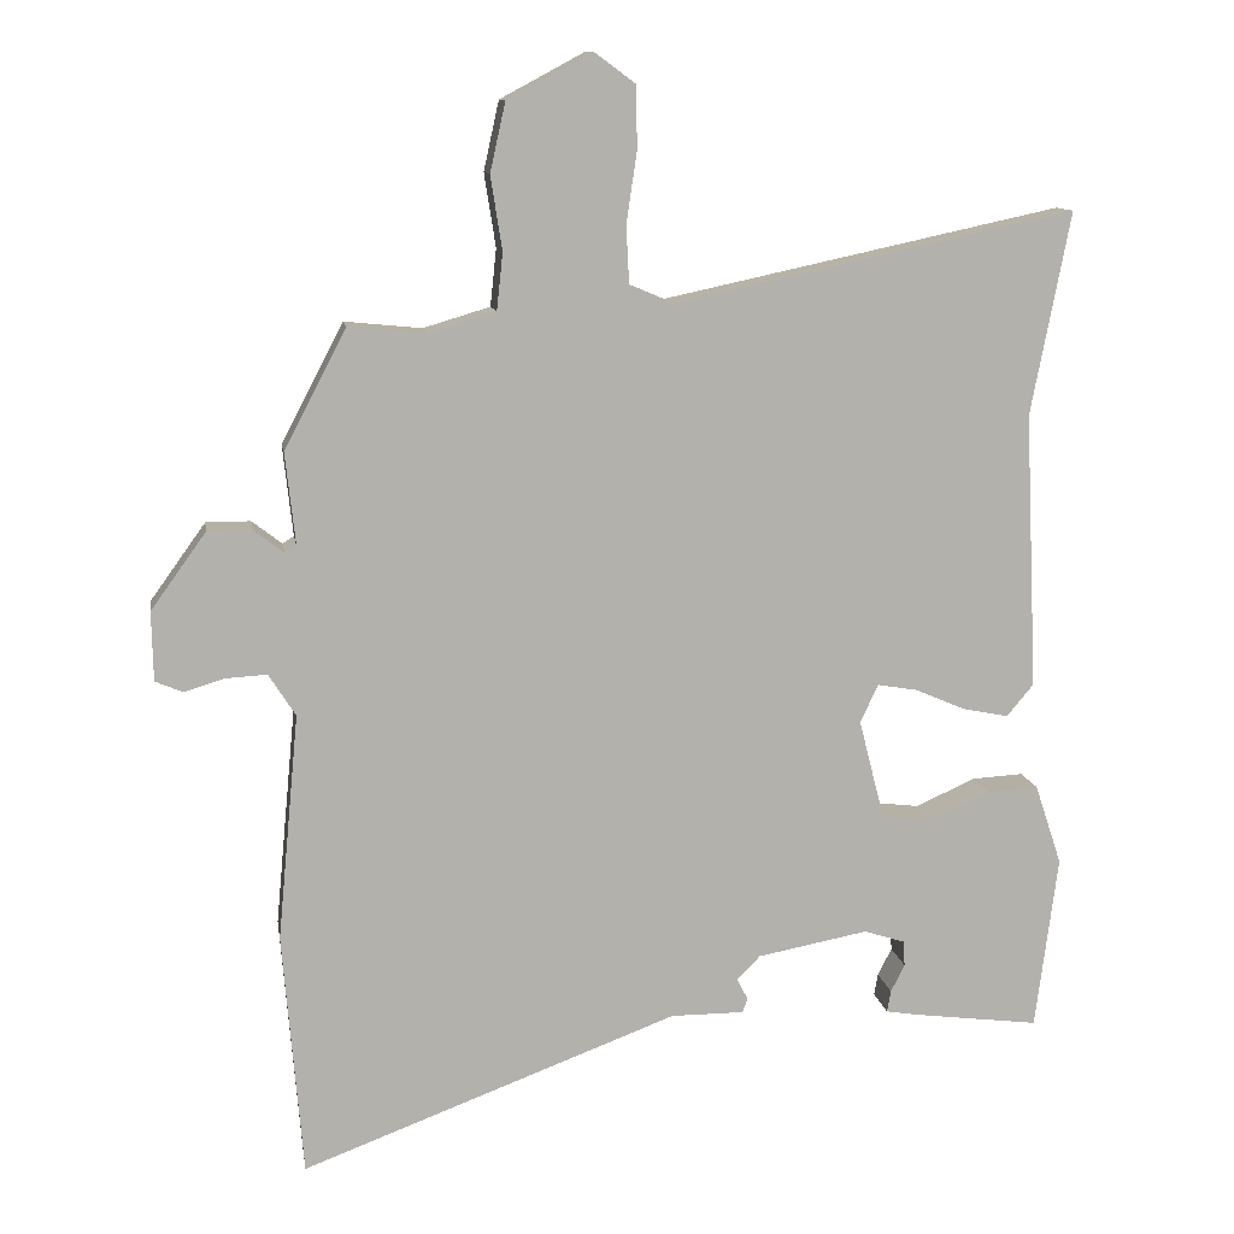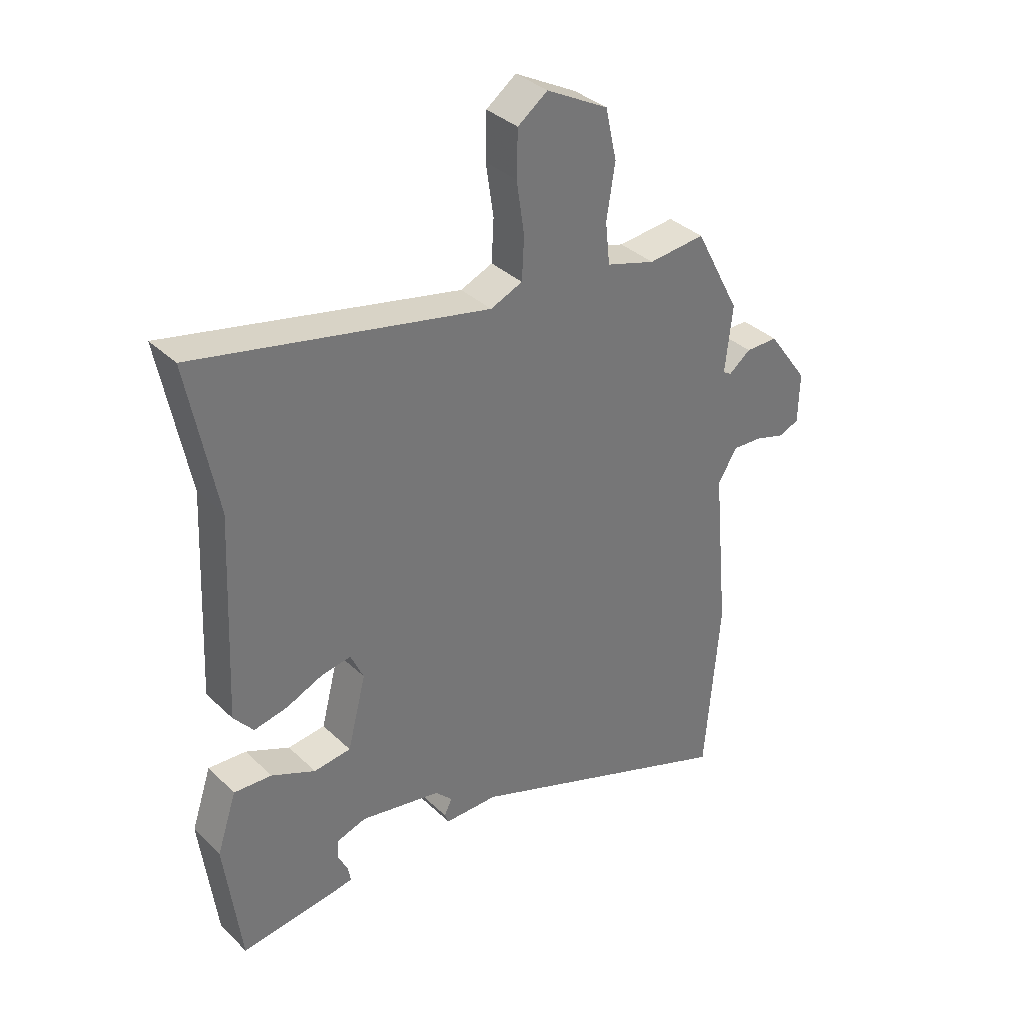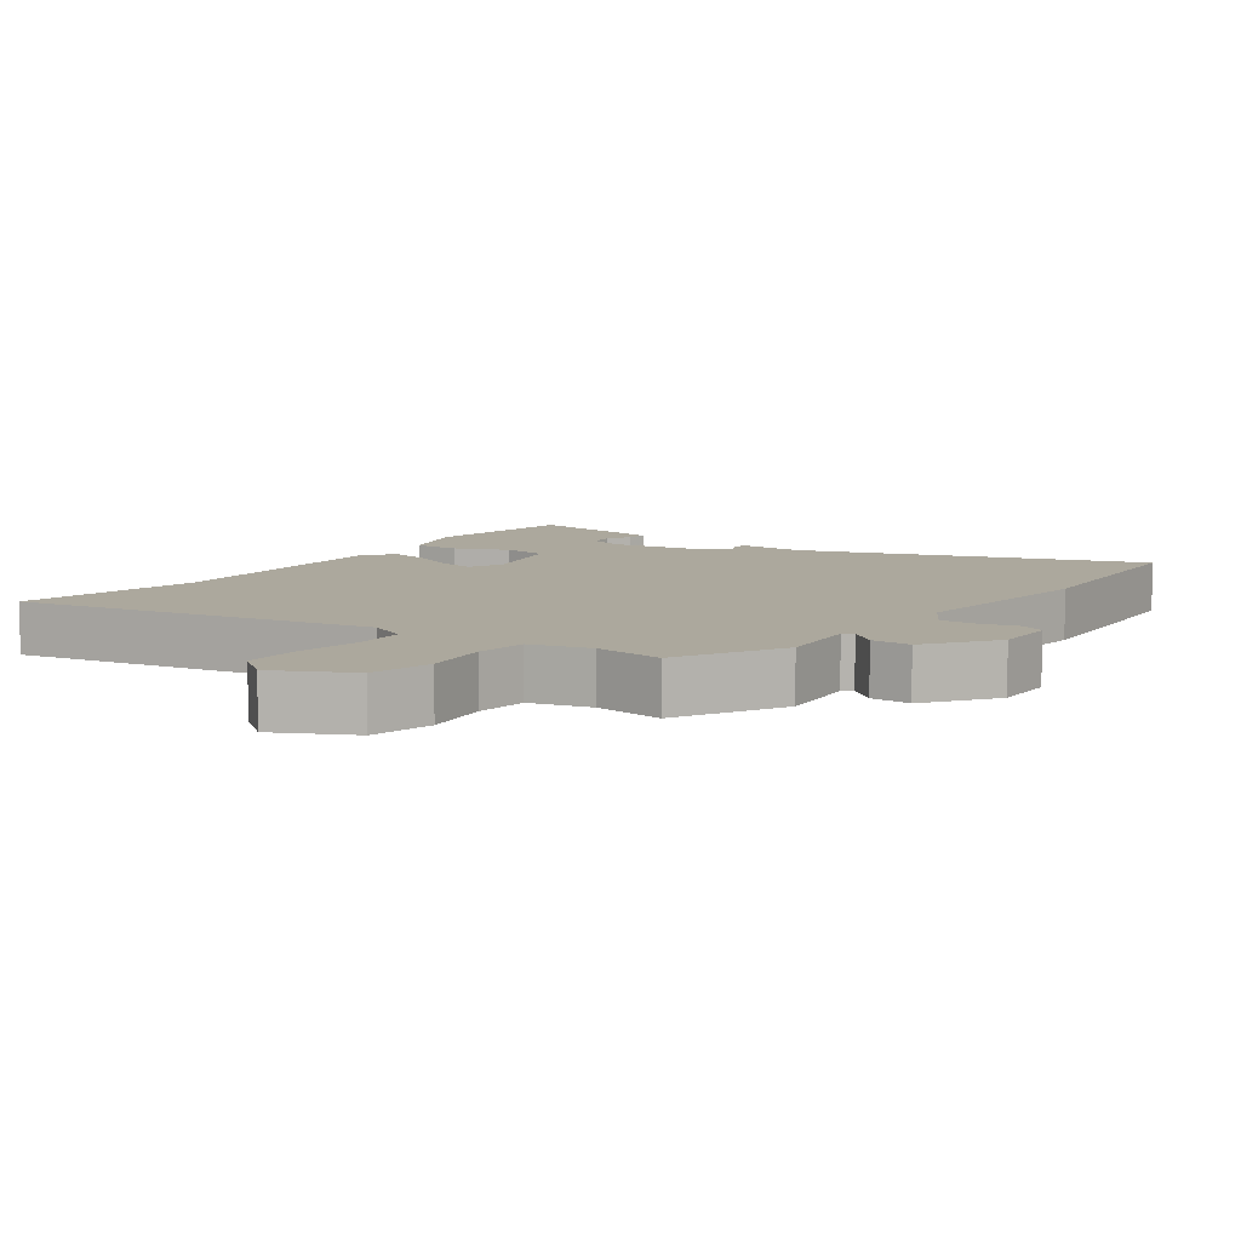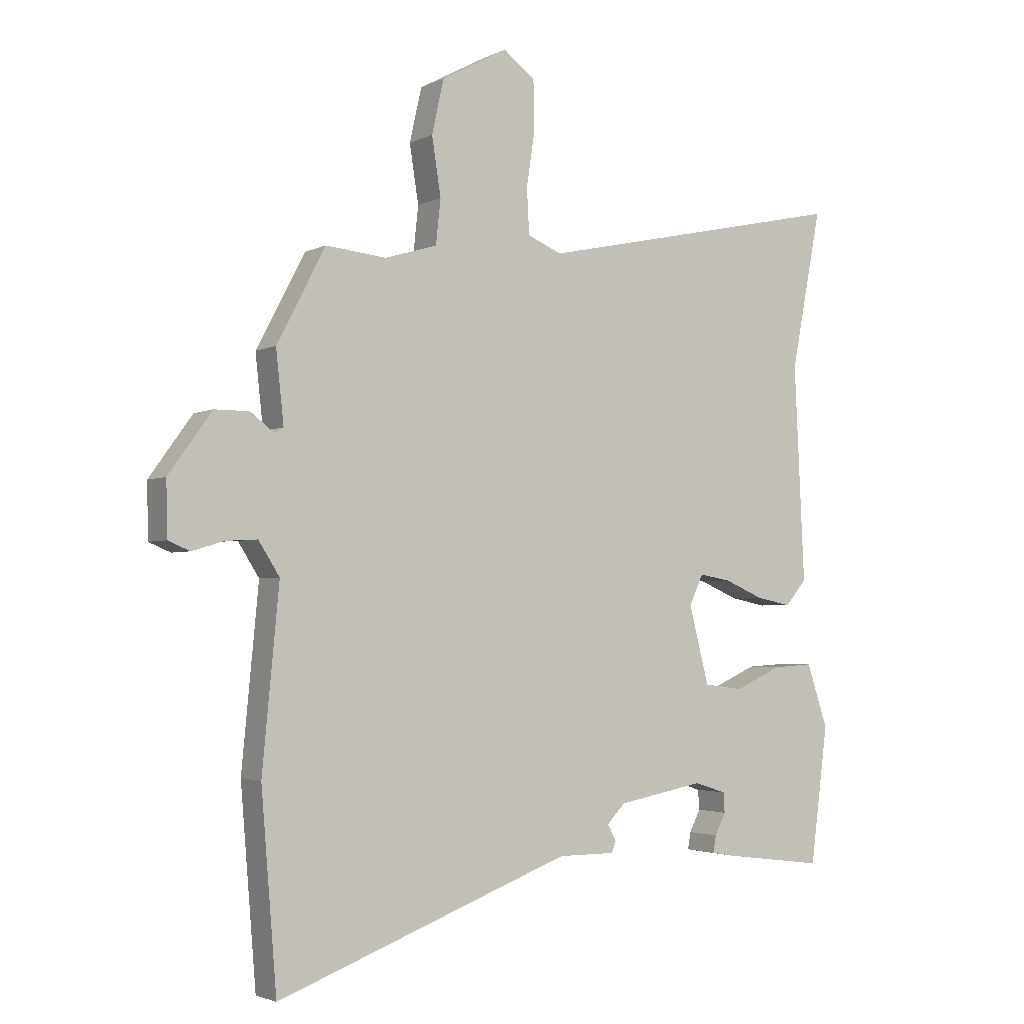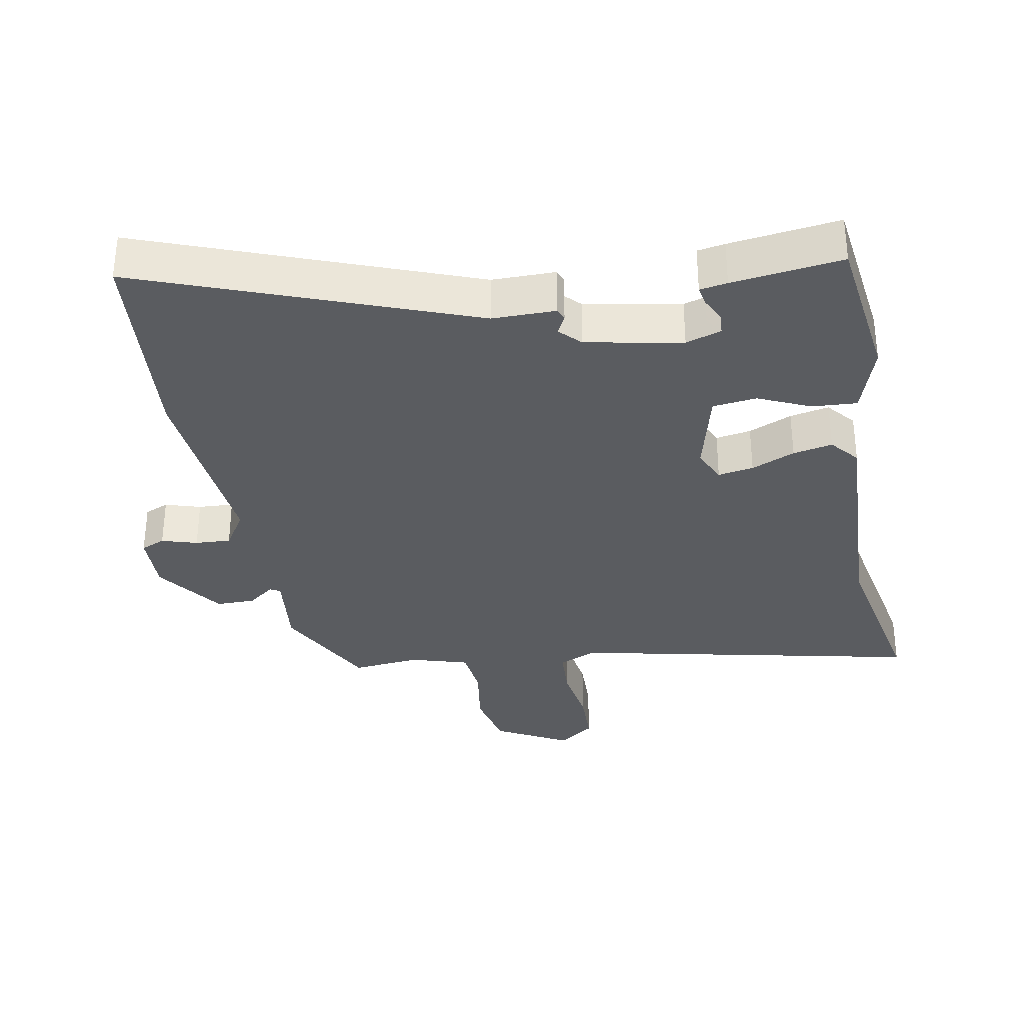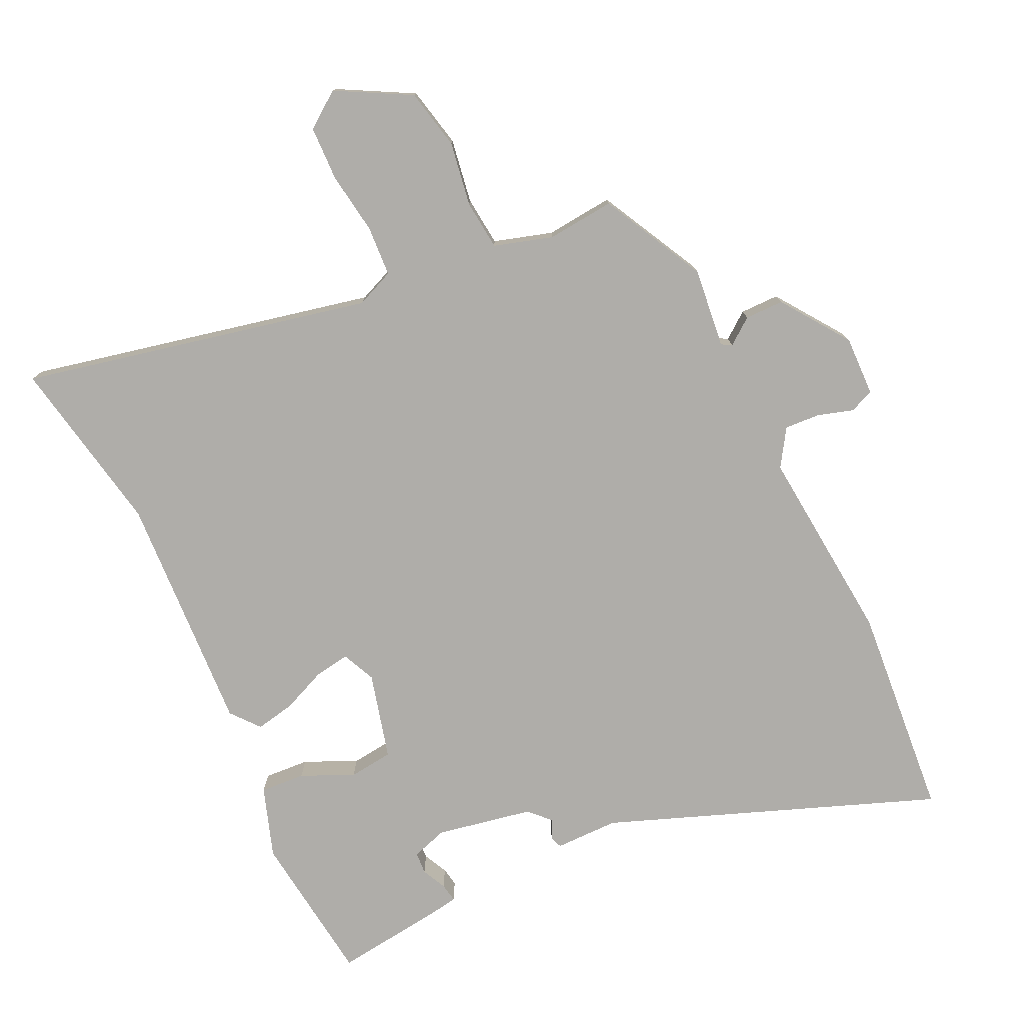
<metadata>
{"format":"obj","ext":"obj","renderer":"f3d","projection":"perspective","resolution":1024,"background":"white","views":[{"elev":11.4,"azim":170.9,"up":"+Z"},{"elev":35.5,"azim":-39.0,"up":"+Z"},{"elev":8.6,"azim":36.7,"up":"+Y"},{"elev":-2.8,"azim":148.4,"up":"+Z"},{"elev":-33.7,"azim":-169.5,"up":"+Y"},{"elev":-77.4,"azim":25.1,"up":"+Y"}]}
</metadata>
<code>
v -0.469 0.07 0.341
v -0.52 0.07 0.605
v 0.001 0.07 0.493
v 0.058 0.07 0.517
v 0.062 0.07 0.592
v 0.048 0.07 0.685
v 0.05 0.07 0.766
v 0.103 0.07 0.805
v 0.213 0.07 0.746
v 0.233 0.07 0.656
v 0.218 0.07 0.56
v 0.226 0.07 0.486
v 0.313 0.07 0.46
v 0.414 0.07 0.47
v 0.495 0.07 0.315
v 0.482 0.07 0.196
v 0.497 0.07 0.187
v 0.536 0.07 0.217
v 0.594 0.07 0.217
v 0.666 0.07 0.117
v 0.664 0.07 0.027
v 0.628 0.07 0.012
v 0.575 0.07 0.028
v 0.522 0.07 0.031
v 0.487 0.07 -0.024
v 0.515 0.07 -0.318
v 0.489 0.07 -0.637
v -0.001 0.07 -0.453
v -0.096 0.07 -0.453
v -0.103 0.07 -0.435
v -0.089 0.07 -0.407
v -0.119 0.07 -0.376
v -0.263 0.07 -0.349
v -0.316 0.07 -0.366
v -0.318 0.07 -0.399
v -0.3 0.07 -0.435
v -0.295 0.07 -0.463
v -0.336 0.07 -0.47
v -0.501 0.07 -0.491
v -0.53 0.07 -0.264
v -0.495 0.07 -0.159
v -0.428 0.07 -0.163
v -0.35 0.07 -0.198
v -0.284 0.07 -0.19
v -0.251 0.07 -0.061
v -0.274 0.07 -0.011
v -0.327 0.07 -0.02
v -0.392 0.07 -0.048
v -0.451 0.07 -0.06
v -0.486 0.07 -0.018
v -0.469 0 0.341
v -0.52 0 0.605
v 0.001 0 0.493
v 0.058 0 0.517
v 0.062 0 0.592
v 0.048 0 0.685
v 0.05 0 0.766
v 0.103 0 0.805
v 0.213 0 0.746
v 0.233 0 0.656
v 0.218 0 0.56
v 0.226 0 0.486
v 0.313 0 0.46
v 0.414 0 0.47
v 0.495 0 0.315
v 0.482 0 0.196
v 0.497 0 0.187
v 0.536 0 0.217
v 0.594 0 0.217
v 0.666 0 0.117
v 0.664 0 0.027
v 0.628 0 0.012
v 0.575 0 0.028
v 0.522 0 0.031
v 0.487 0 -0.024
v 0.515 0 -0.318
v 0.489 0 -0.637
v -0.001 0 -0.453
v -0.096 0 -0.453
v -0.103 0 -0.435
v -0.089 0 -0.407
v -0.119 0 -0.376
v -0.263 0 -0.349
v -0.316 0 -0.366
v -0.318 0 -0.399
v -0.3 0 -0.435
v -0.295 0 -0.463
v -0.336 0 -0.47
v -0.501 0 -0.491
v -0.53 0 -0.264
v -0.495 0 -0.159
v -0.428 0 -0.163
v -0.35 0 -0.198
v -0.284 0 -0.19
v -0.251 0 -0.061
v -0.274 0 -0.011
v -0.327 0 -0.02
v -0.392 0 -0.048
v -0.451 0 -0.06
v -0.486 0 -0.018
f 47 48 49 50
f 46 47 50 1
f 40 41 42 43
f 40 43 44
f 39 40 44
f 38 39 44
f 35 36 37 38
f 34 35 38
f 34 38 44
f 33 34 44 45
f 28 29 30 31
f 28 31 32
f 25 26 27 28
f 24 25 28 32
f 20 21 22 23
f 20 23 24
f 17 18 19 20
f 17 20 24
f 16 17 24 32
f 13 14 15 16
f 12 13 16 32
f 8 9 10 11
f 5 6 7 8
f 4 5 8 11
f 3 4 11 12
f 46 1 2 3
f 45 46 3 12
f 12 32 33 45
f 100 99 98 97
f 51 100 97 96
f 93 92 91 90
f 94 93 90
f 94 90 89
f 94 89 88
f 88 87 86 85
f 88 85 84
f 94 88 84
f 95 94 84 83
f 81 80 79 78
f 82 81 78
f 78 77 76 75
f 82 78 75 74
f 73 72 71 70
f 74 73 70
f 70 69 68 67
f 74 70 67
f 82 74 67 66
f 66 65 64 63
f 82 66 63 62
f 61 60 59 58
f 58 57 56 55
f 61 58 55 54
f 62 61 54 53
f 53 52 51 96
f 62 53 96 95
f 95 83 82 62
f 1 51 52 2
f 2 52 53 3
f 3 53 54 4
f 4 54 55 5
f 5 55 56 6
f 6 56 57 7
f 7 57 58 8
f 8 58 59 9
f 9 59 60 10
f 10 60 61 11
f 11 61 62 12
f 12 62 63 13
f 13 63 64 14
f 14 64 65 15
f 15 65 66 16
f 16 66 67 17
f 17 67 68 18
f 18 68 69 19
f 19 69 70 20
f 20 70 71 21
f 21 71 72 22
f 22 72 73 23
f 23 73 74 24
f 24 74 75 25
f 25 75 76 26
f 26 76 77 27
f 27 77 78 28
f 28 78 79 29
f 29 79 80 30
f 30 80 81 31
f 31 81 82 32
f 32 82 83 33
f 33 83 84 34
f 34 84 85 35
f 35 85 86 36
f 36 86 87 37
f 37 87 88 38
f 38 88 89 39
f 39 89 90 40
f 40 90 91 41
f 41 91 92 42
f 42 92 93 43
f 43 93 94 44
f 44 94 95 45
f 45 95 96 46
f 46 96 97 47
f 47 97 98 48
f 48 98 99 49
f 49 99 100 50
f 50 100 51 1

</code>
